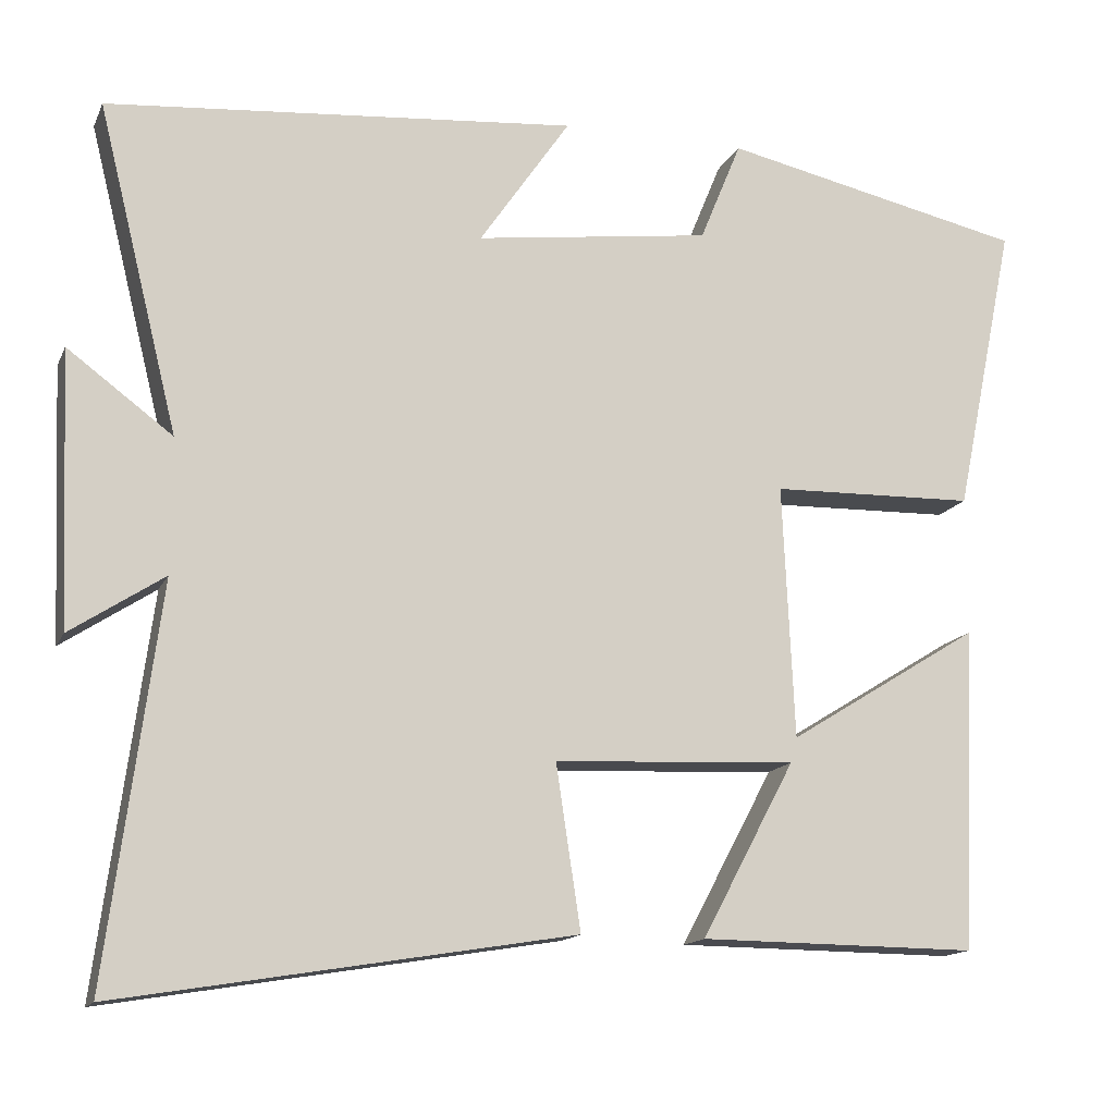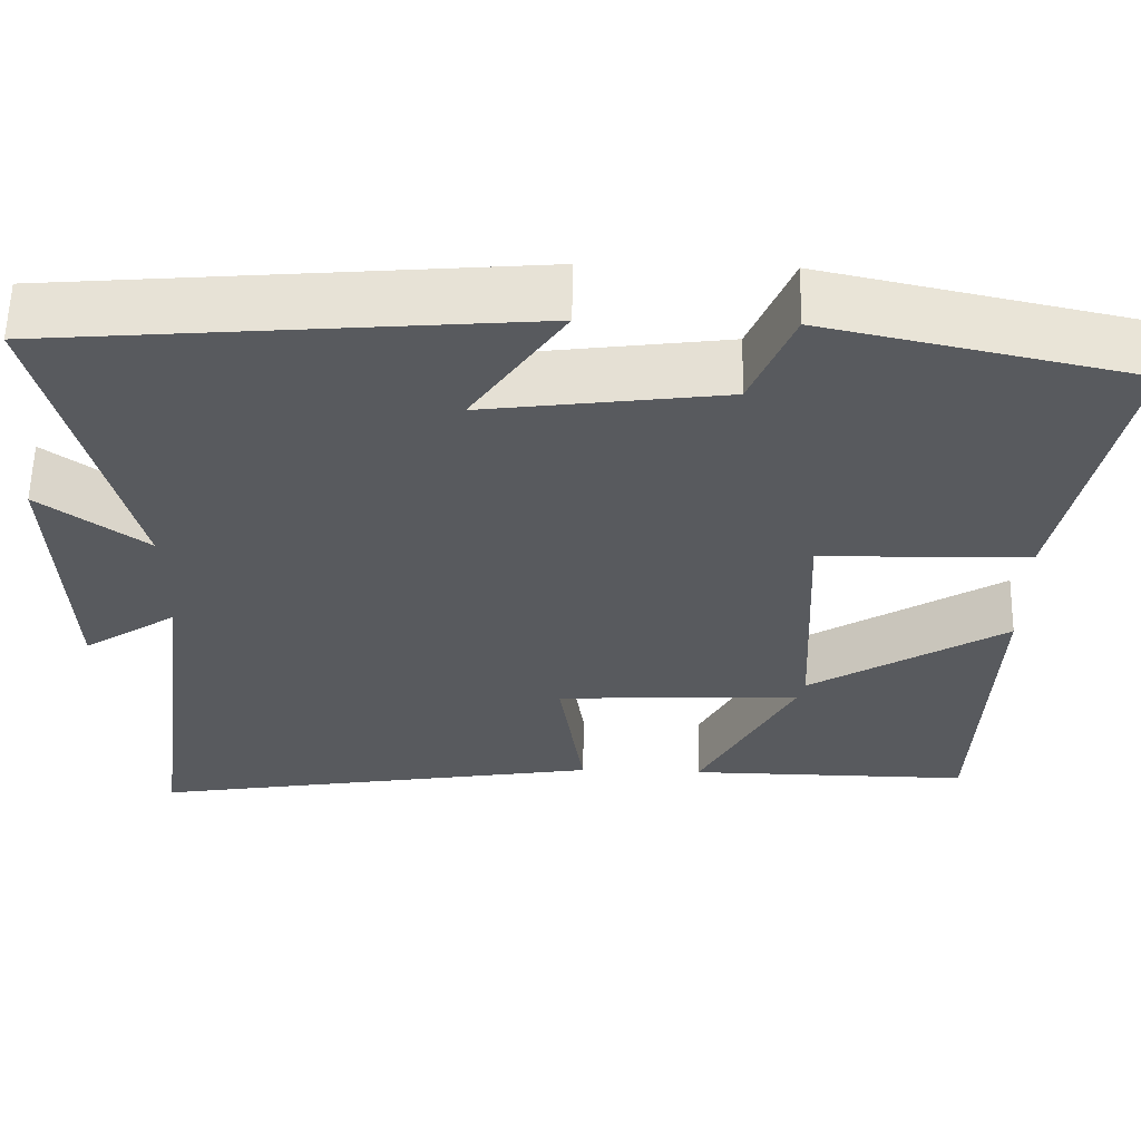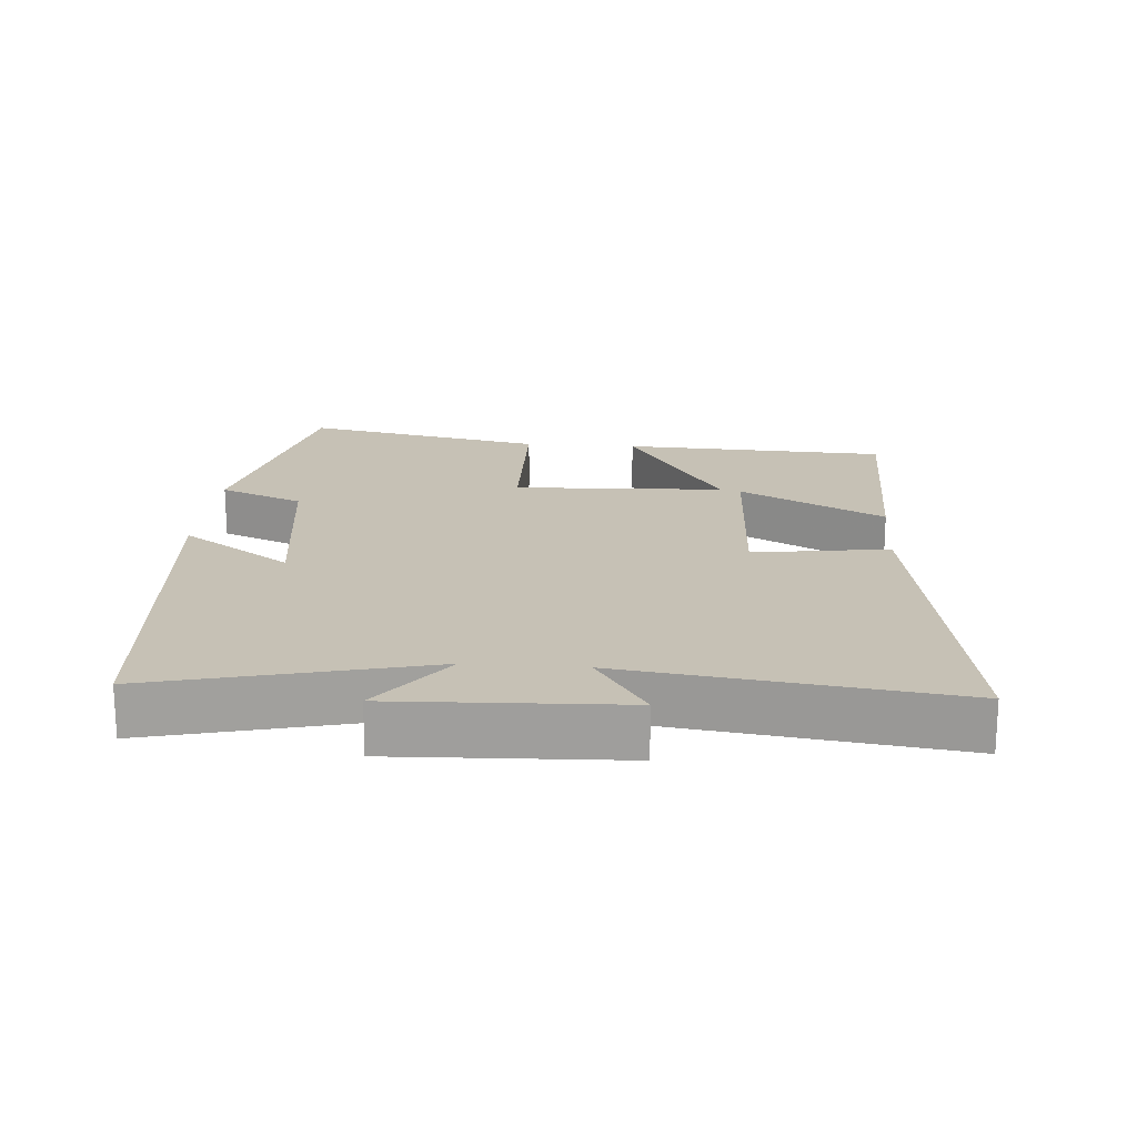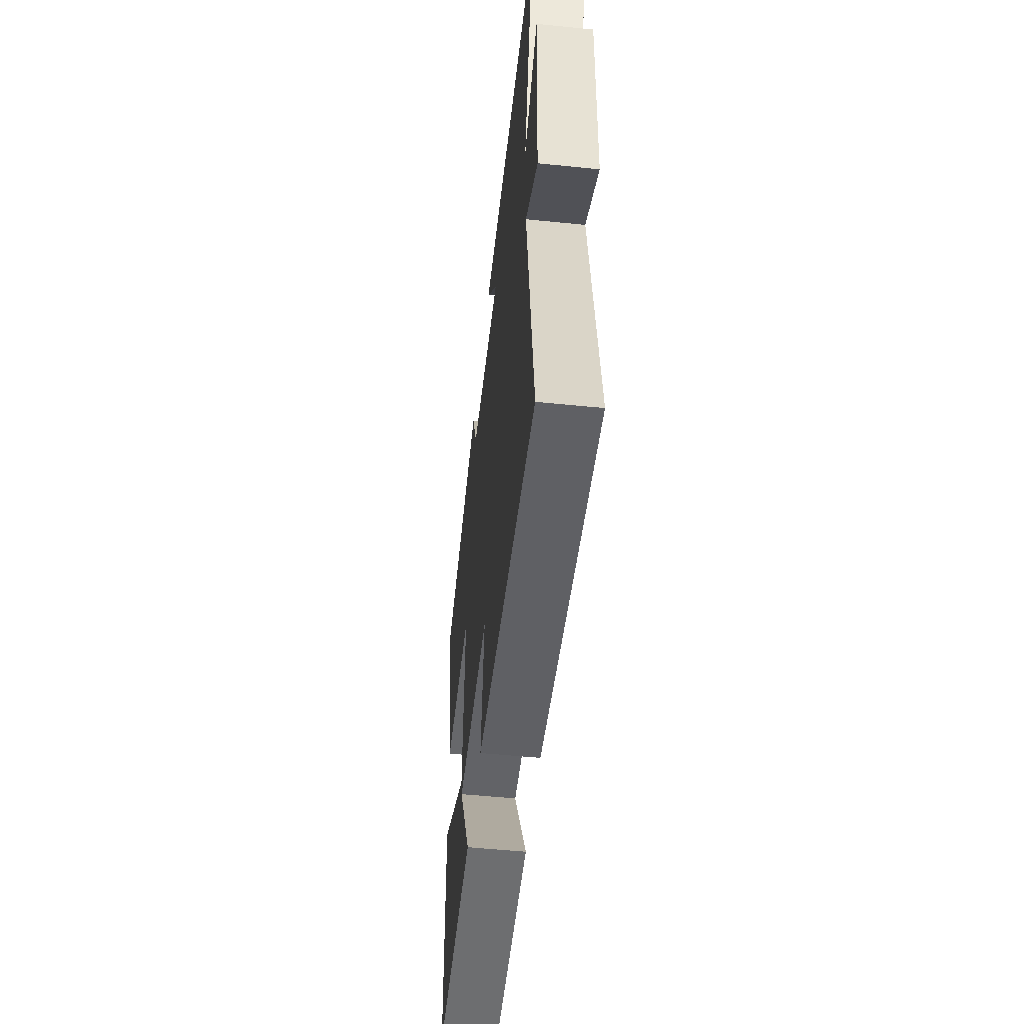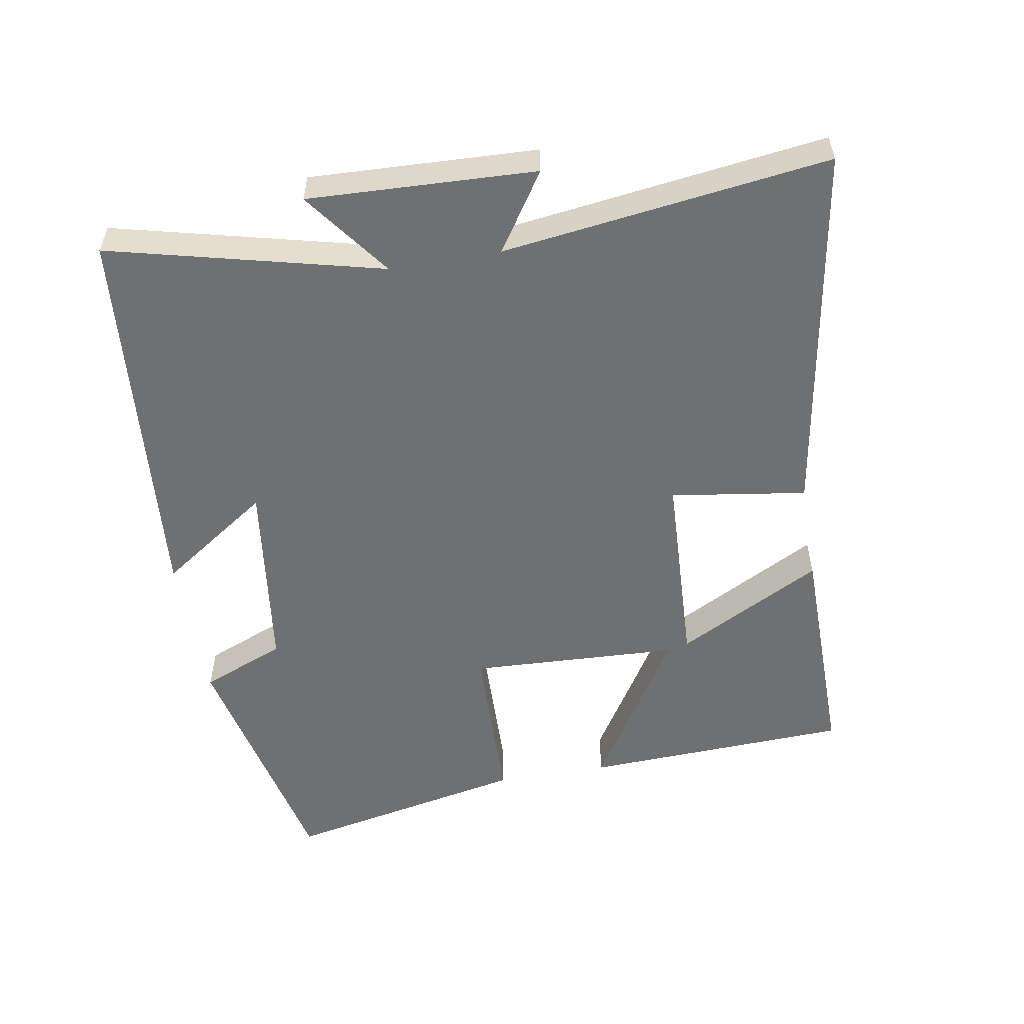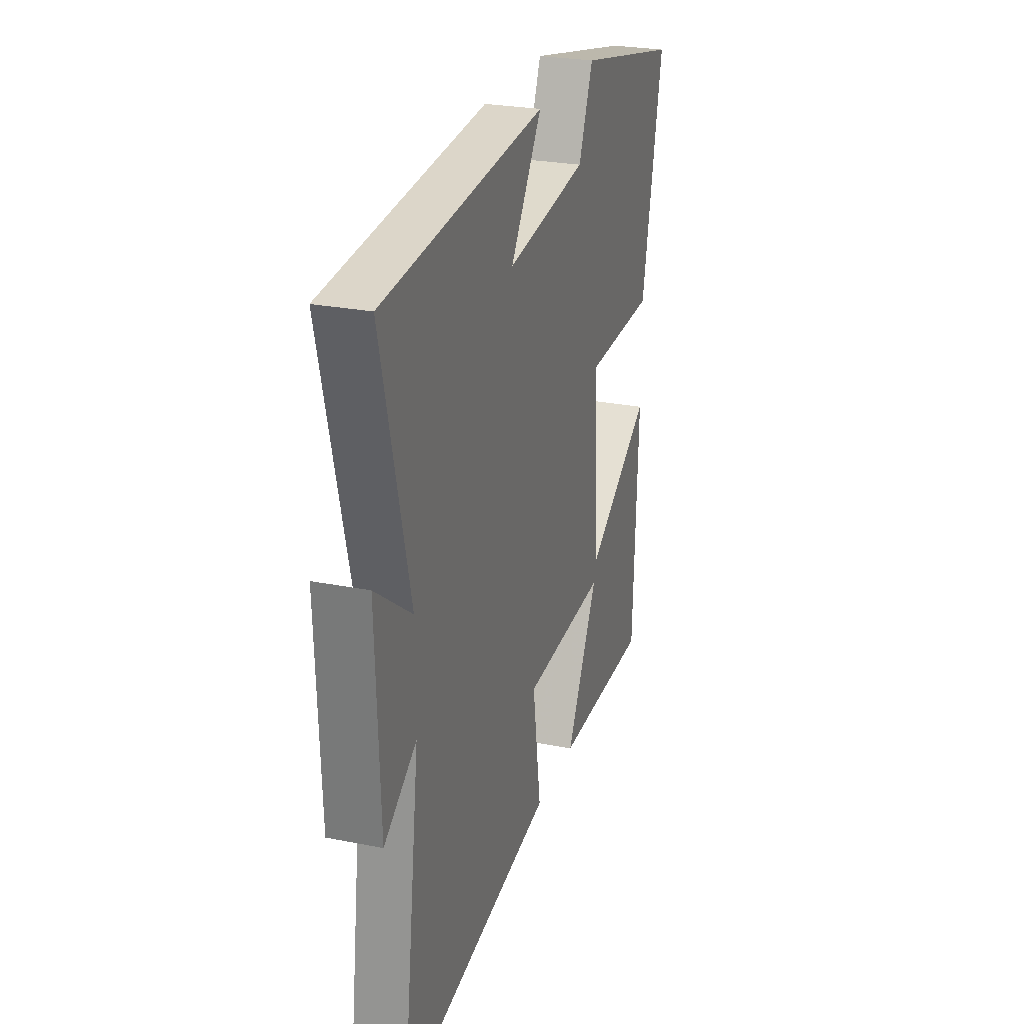
<metadata>
{"format":"obj","ext":"obj","renderer":"f3d","projection":"perspective","resolution":1024,"background":"white","views":[{"elev":-14.4,"azim":162.2,"up":"+Z"},{"elev":59.3,"azim":-178.8,"up":"+Z"},{"elev":18.7,"azim":94.5,"up":"+Y"},{"elev":-53.7,"azim":83.8,"up":"+Z"},{"elev":-54.9,"azim":99.8,"up":"+Y"},{"elev":26.0,"azim":107.6,"up":"+Z"}]}
</metadata>
<code>
v -0.574 0.07 0.419
v -0.203 0.07 0.5
v -0.152 0.07 0.376
v 0.136 0.07 0.338
v 0.025 0.07 0.5
v 0.599 0.07 0.451
v 0.5 0.07 0.052
v 0.628 0.07 0.147
v 0.614 0.07 -0.187
v 0.5 0.07 -0.112
v 0.563 0.07 -0.591
v 0.01 0.07 -0.5
v 0.04 0.07 -0.3
v -0.256 0.07 -0.286
v -0.142 0.07 -0.5
v -0.483 0.07 -0.503
v -0.5 0.07 -0.109
v -0.264 0.07 -0.255
v -0.25 0.07 0.055
v -0.5 0.07 0.061
v -0.574 0 0.419
v -0.203 0 0.5
v -0.152 0 0.376
v 0.136 0 0.338
v 0.025 0 0.5
v 0.599 0 0.451
v 0.5 0 0.052
v 0.628 0 0.147
v 0.614 0 -0.187
v 0.5 0 -0.112
v 0.563 0 -0.591
v 0.01 0 -0.5
v 0.04 0 -0.3
v -0.256 0 -0.286
v -0.142 0 -0.5
v -0.483 0 -0.503
v -0.5 0 -0.109
v -0.264 0 -0.255
v -0.25 0 0.055
v -0.5 0 0.061
f 19 20 1 2
f 18 19 2 3
f 16 17 18
f 14 15 16
f 14 16 18
f 13 14 18 3
f 10 11 12 13
f 7 8 9 10
f 7 10 13 3
f 4 5 6 7
f 3 4 7
f 22 21 40 39
f 23 22 39 38
f 38 37 36
f 36 35 34
f 38 36 34
f 23 38 34 33
f 33 32 31 30
f 30 29 28 27
f 23 33 30 27
f 27 26 25 24
f 27 24 23
f 1 21 22 2
f 2 22 23 3
f 3 23 24 4
f 4 24 25 5
f 5 25 26 6
f 6 26 27 7
f 7 27 28 8
f 8 28 29 9
f 9 29 30 10
f 10 30 31 11
f 11 31 32 12
f 12 32 33 13
f 13 33 34 14
f 14 34 35 15
f 15 35 36 16
f 16 36 37 17
f 17 37 38 18
f 18 38 39 19
f 19 39 40 20
f 20 40 21 1

</code>
